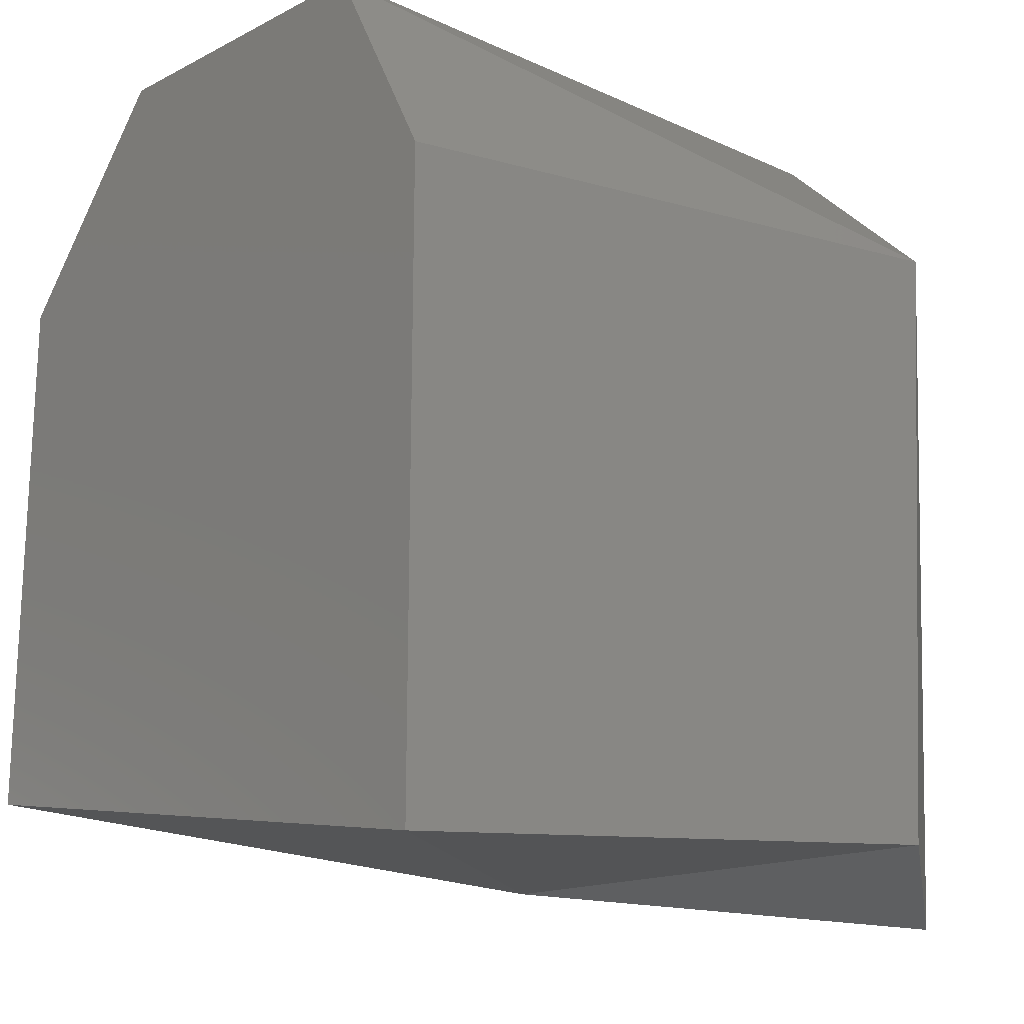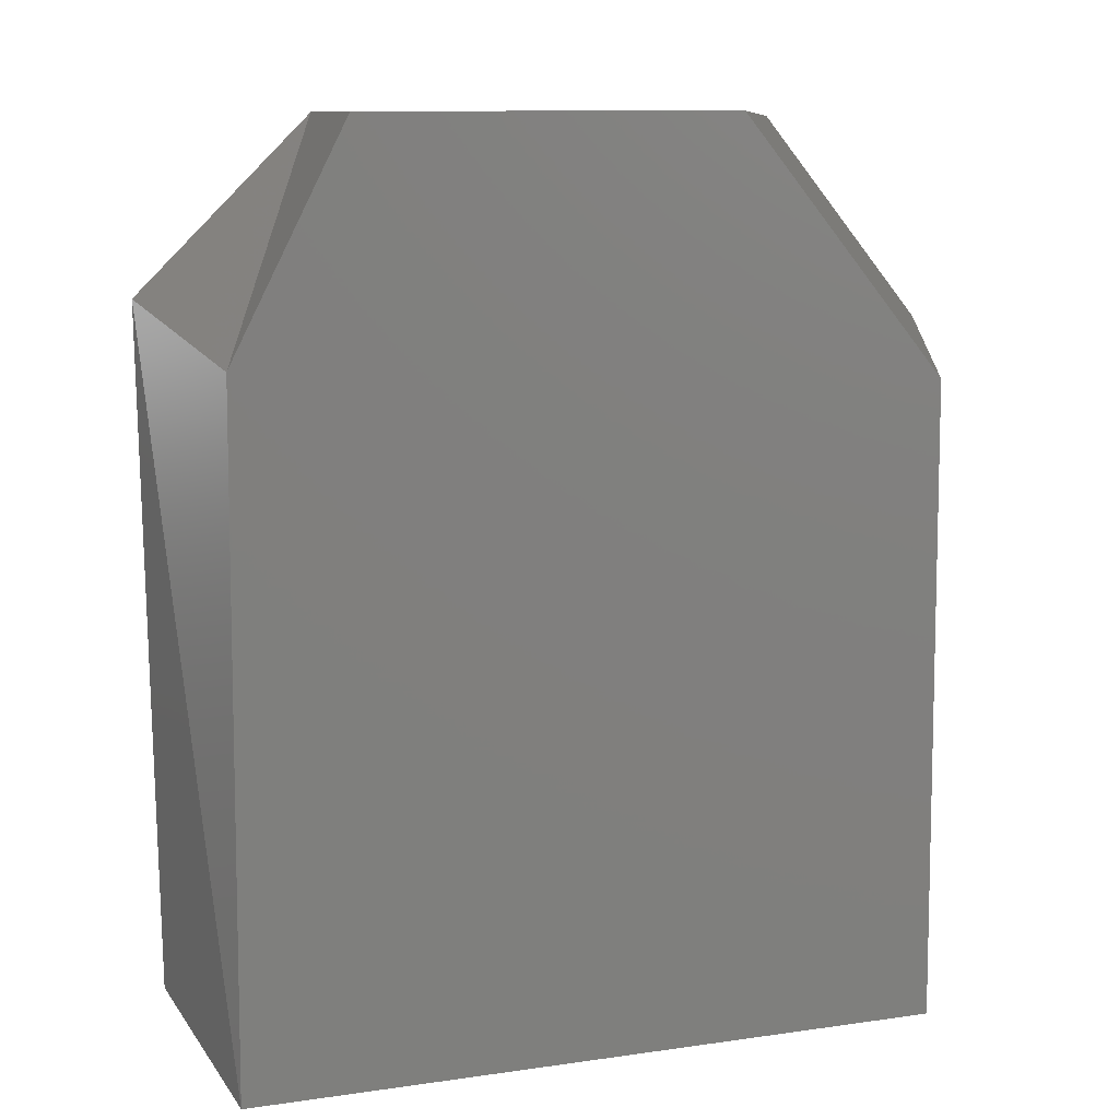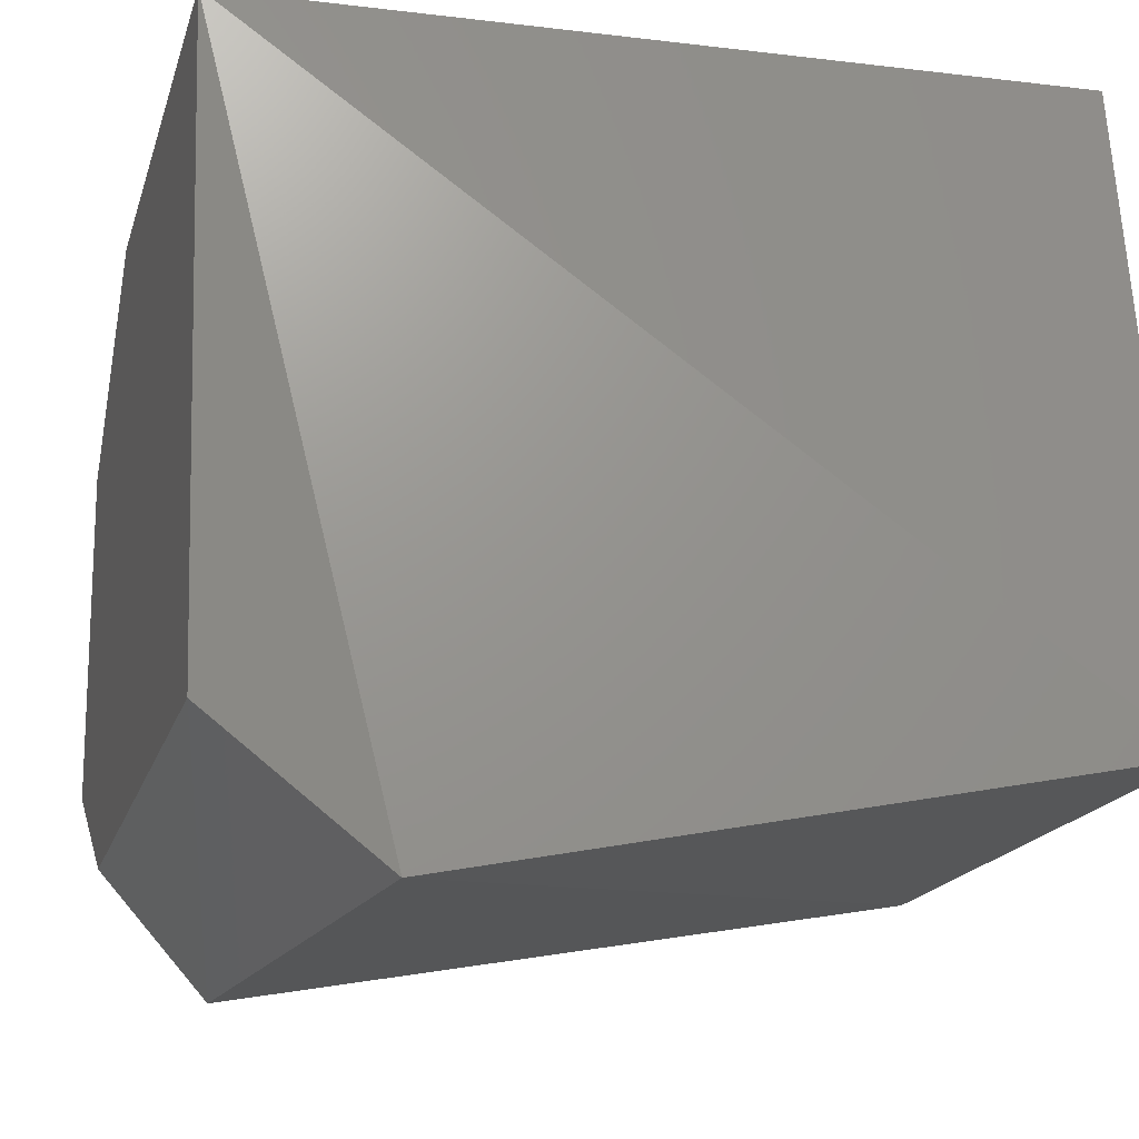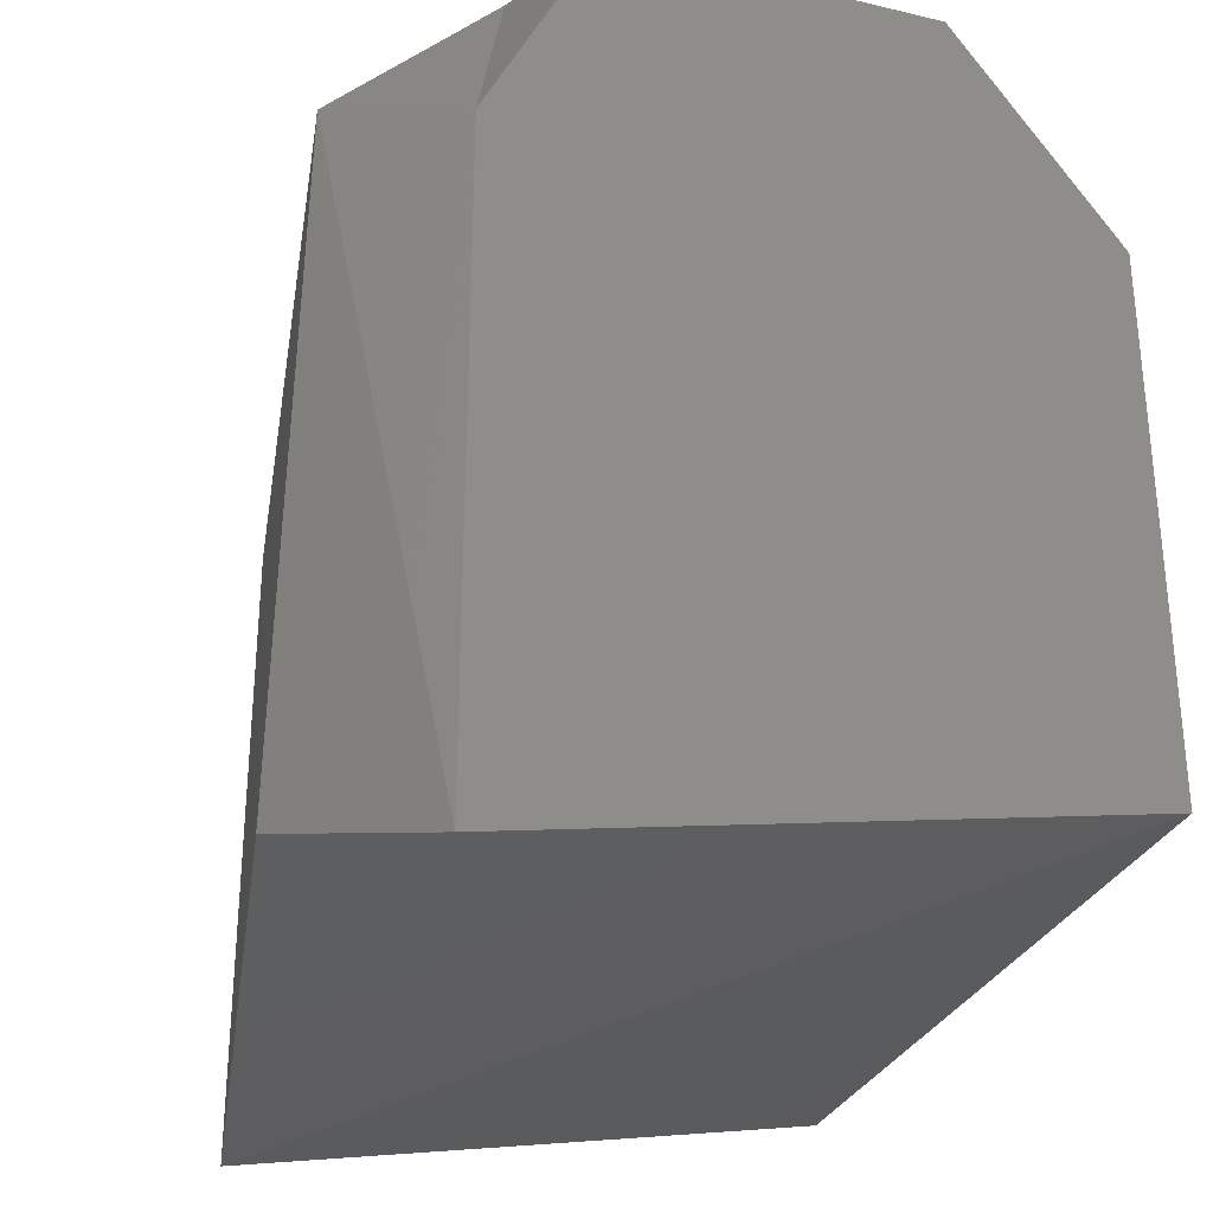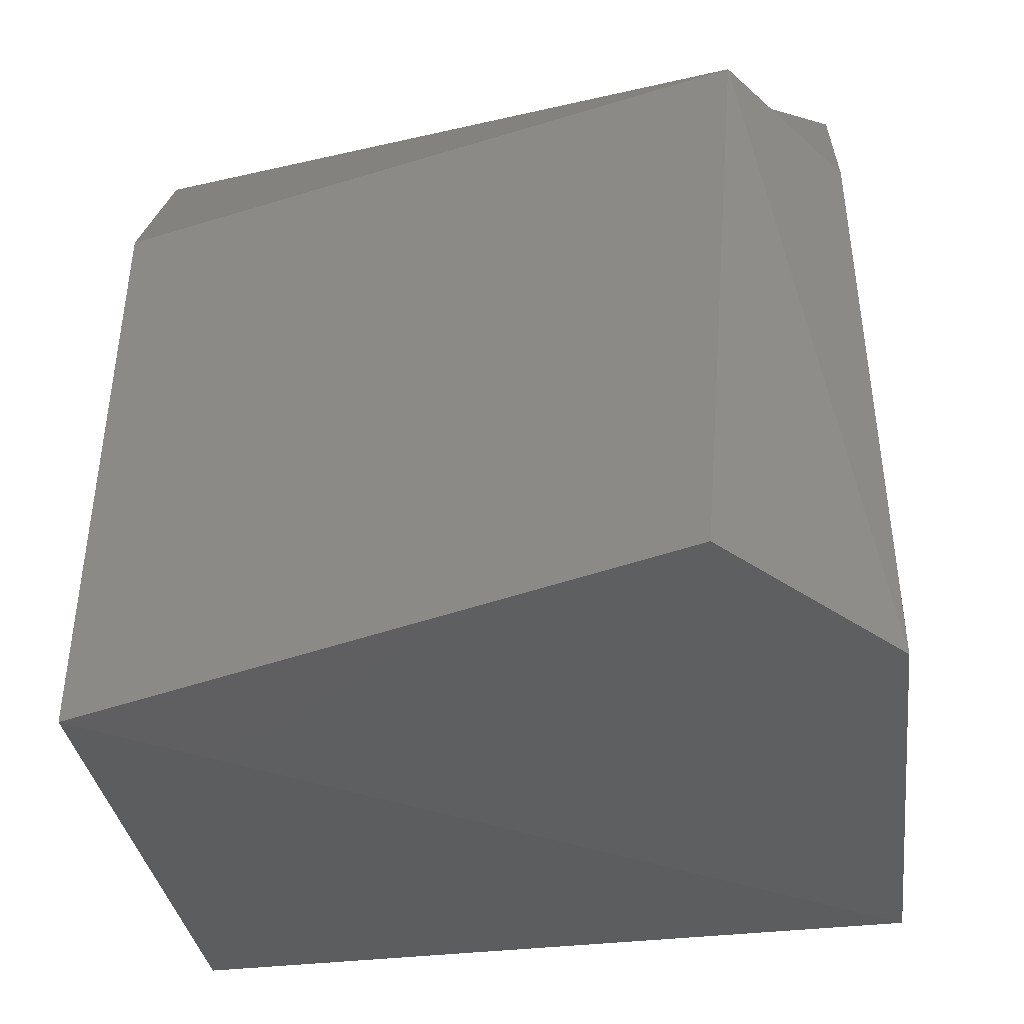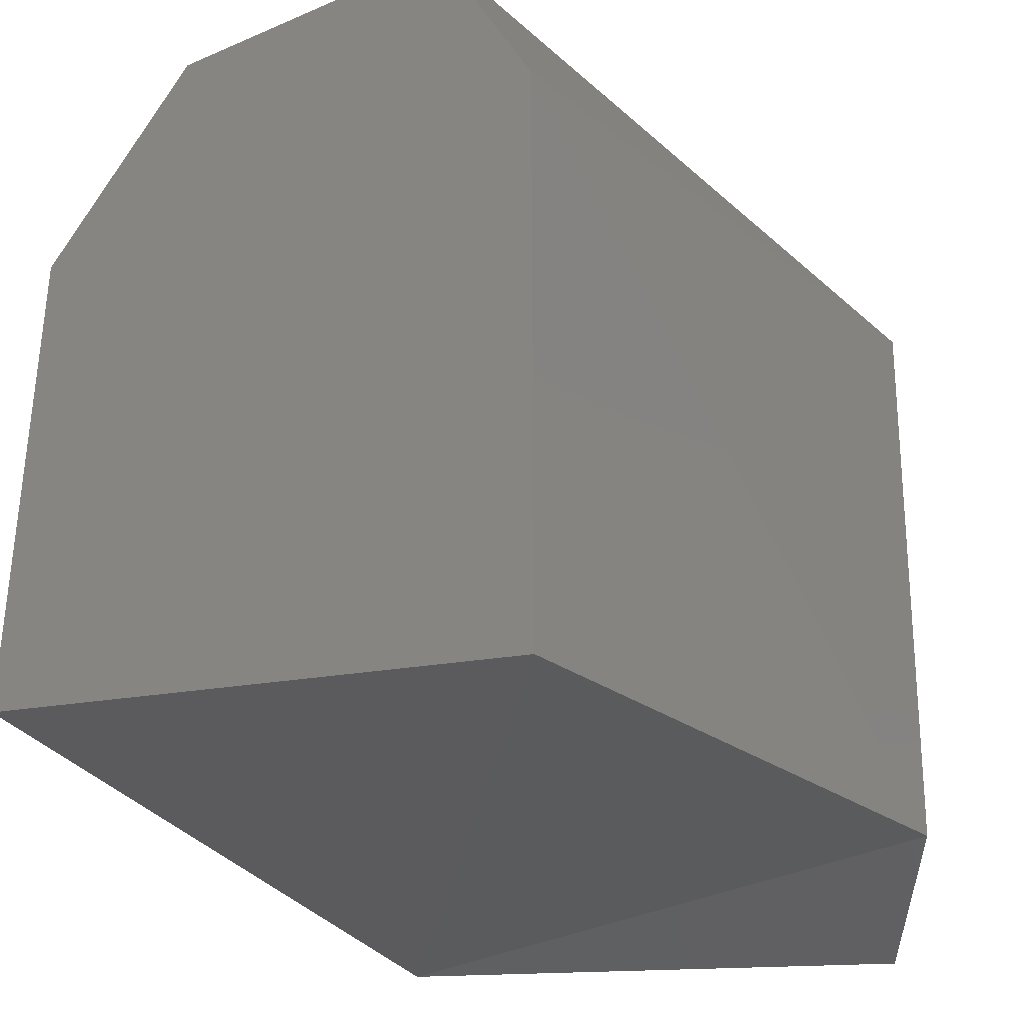
<metadata>
{"format":"stl","ext":"stl","renderer":"f3d","projection":"perspective","resolution":1024,"background":"white","views":[{"elev":-18.6,"azim":-45.7,"up":"+Z"},{"elev":9.2,"azim":95.7,"up":"+Z"},{"elev":-16.5,"azim":166.0,"up":"+Y"},{"elev":-29.8,"azim":70.9,"up":"+Z"},{"elev":-42.5,"azim":7.3,"up":"+Z"},{"elev":-33.1,"azim":-59.6,"up":"+Z"}]}
</metadata>
<code>
# stl→obj: 15 verts, 26 faces
v 0.726 0.472 -1.987
v 0.726 0.461 -1.987
v 0.726 0.472 -1.997
v 0.726 0.461 -1.999
v 0.726 0.469 -1.983
v 0.726 0.463 -1.983
v 0.737 0.459 -1.998
v 0.738 0.459 -1.986
v 0.738 0.462 -1.983
v 0.74 0.472 -1.987
v 0.74 0.469 -1.983
v 0.74 0.472 -1.997
v 0.74 0.461 -1.999
v 0.74 0.461 -1.987
v 0.74 0.463 -1.983
f 1 2 3
f 2 3 4
f 1 5 2
f 5 2 6
f 4 2 7
f 2 7 8
f 2 6 8
f 6 8 9
f 10 1 11
f 1 11 5
f 10 12 1
f 12 1 3
f 3 4 12
f 4 12 7
f 9 11 6
f 11 6 5
f 7 8 13
f 8 13 14
f 8 9 14
f 9 14 15
f 13 14 12
f 14 12 10
f 11 10 15
f 10 15 14
f 9 11 15
f 7 13 12

</code>
